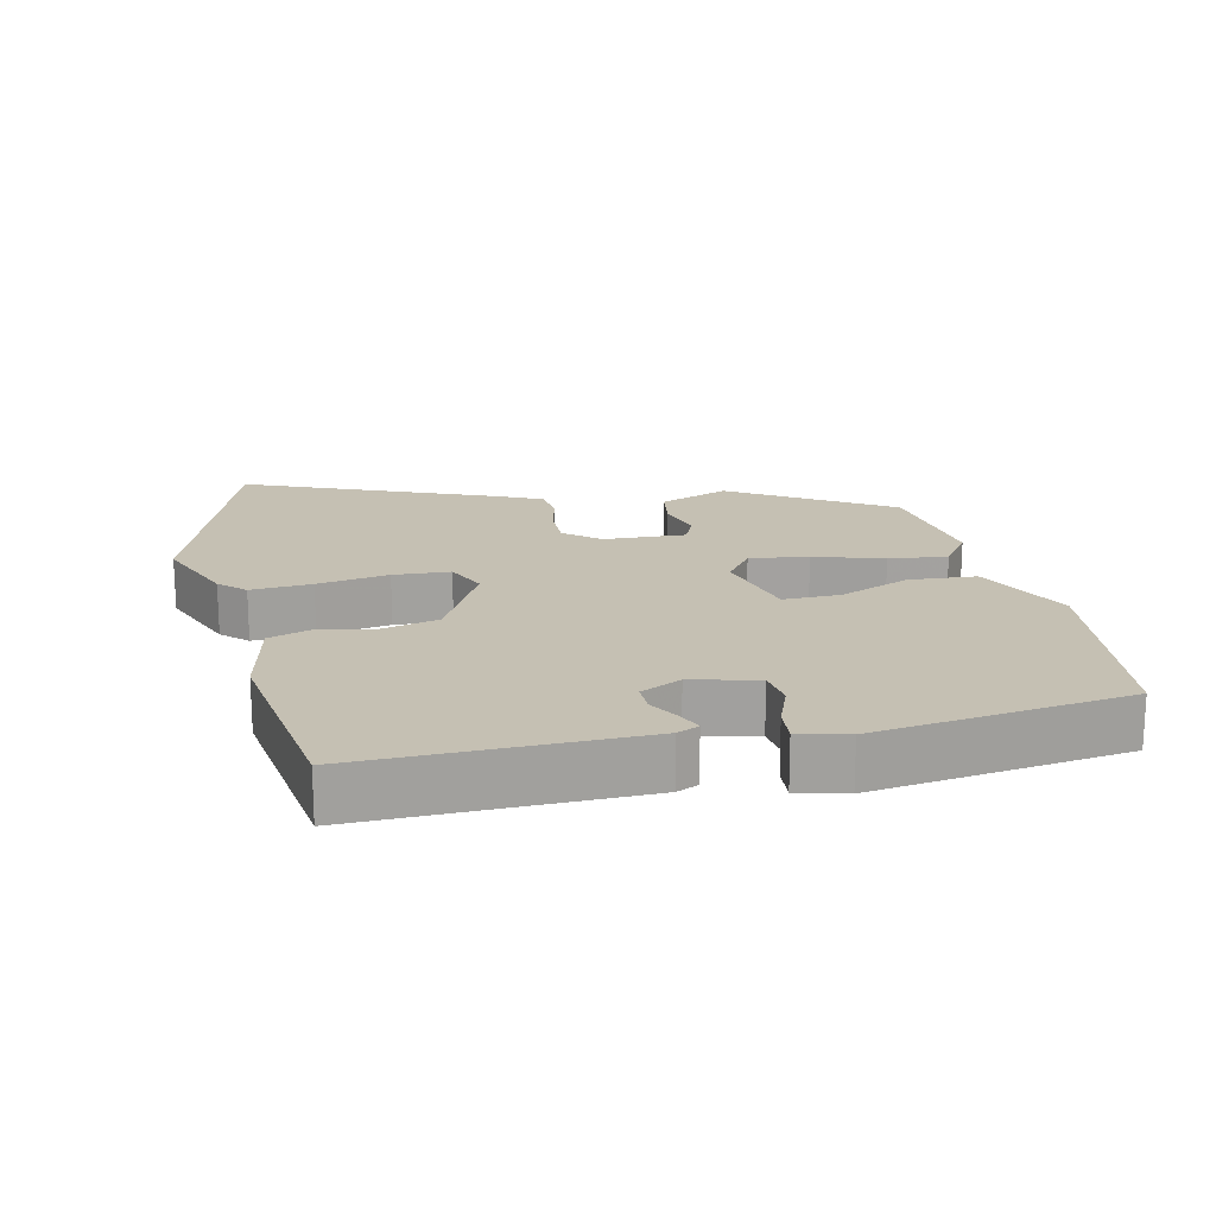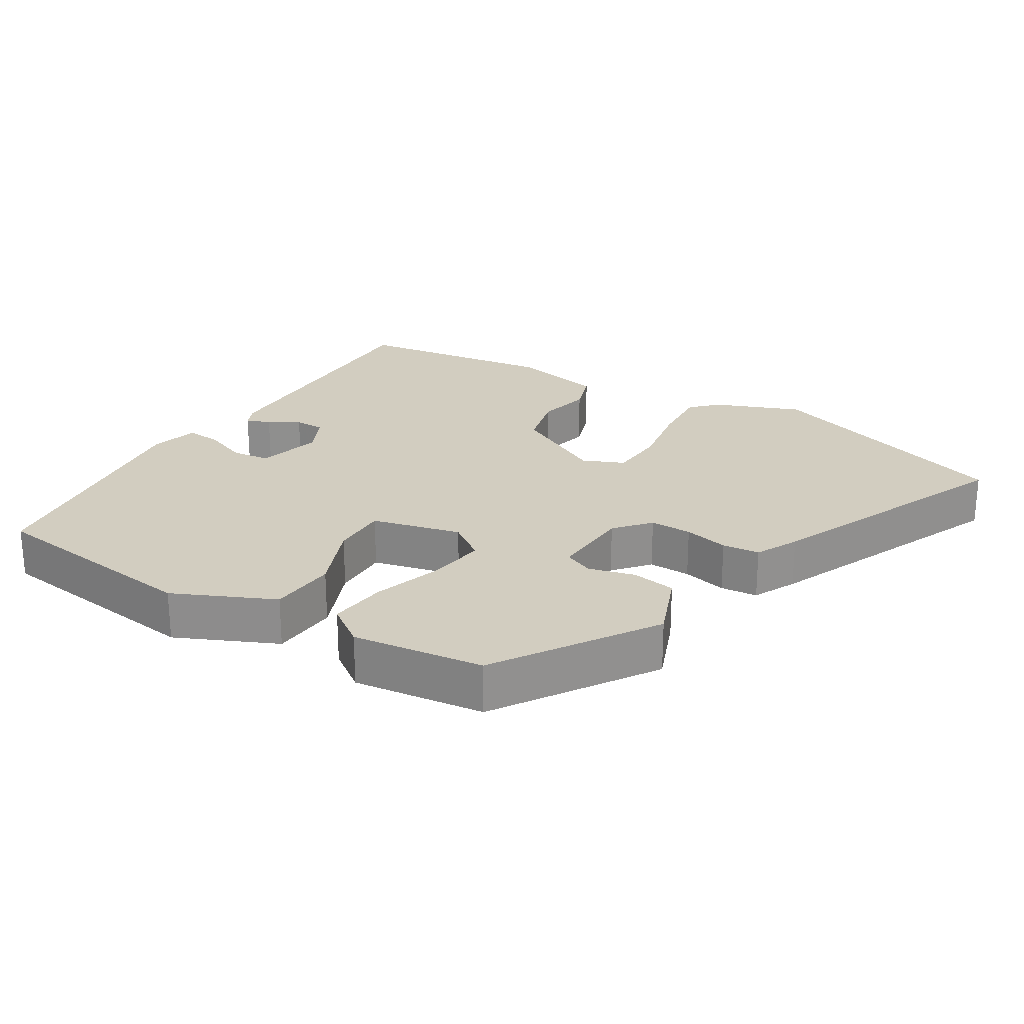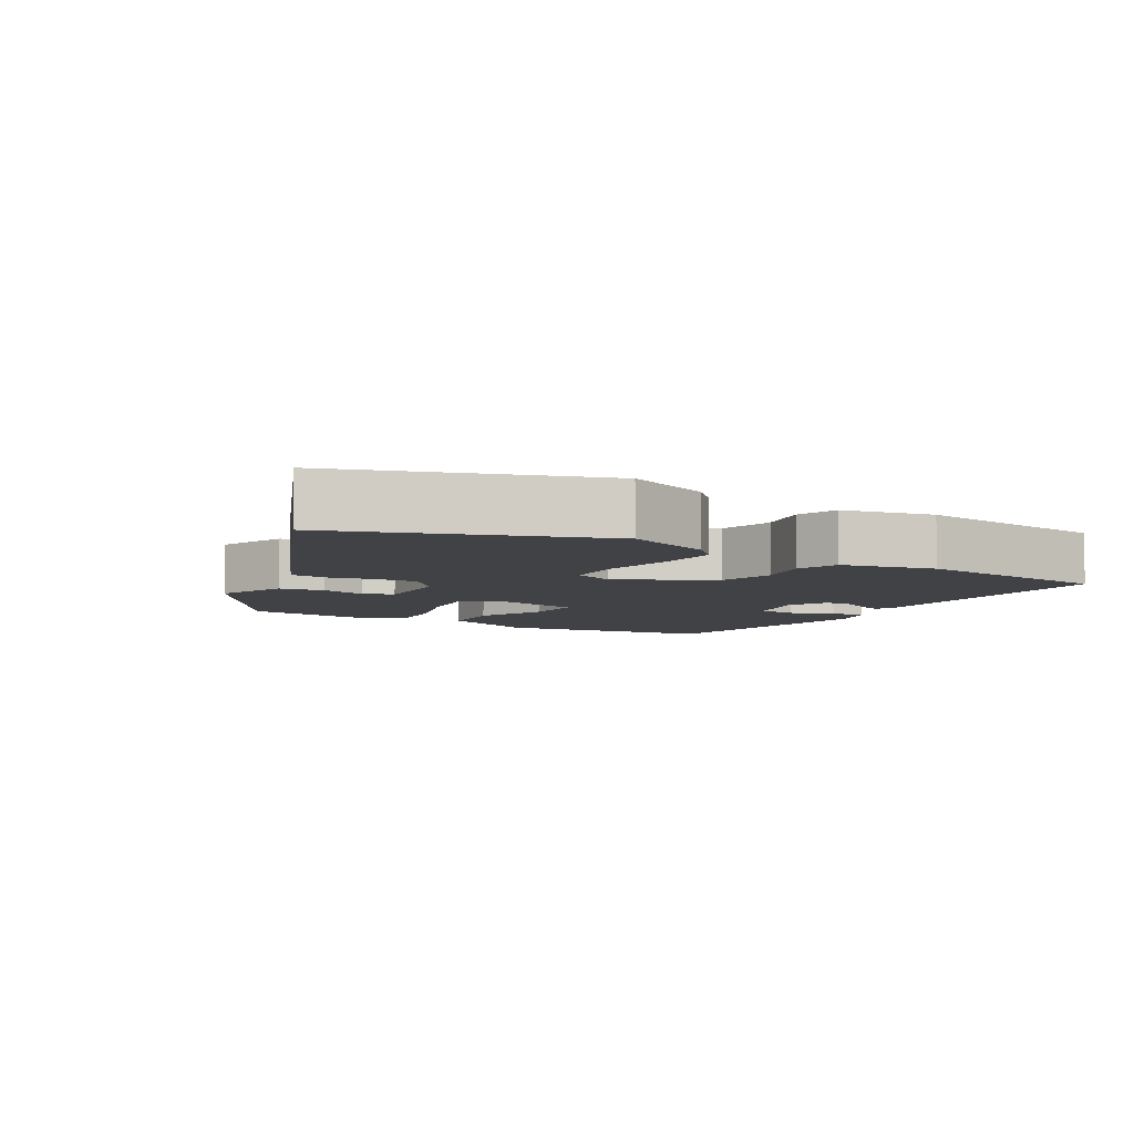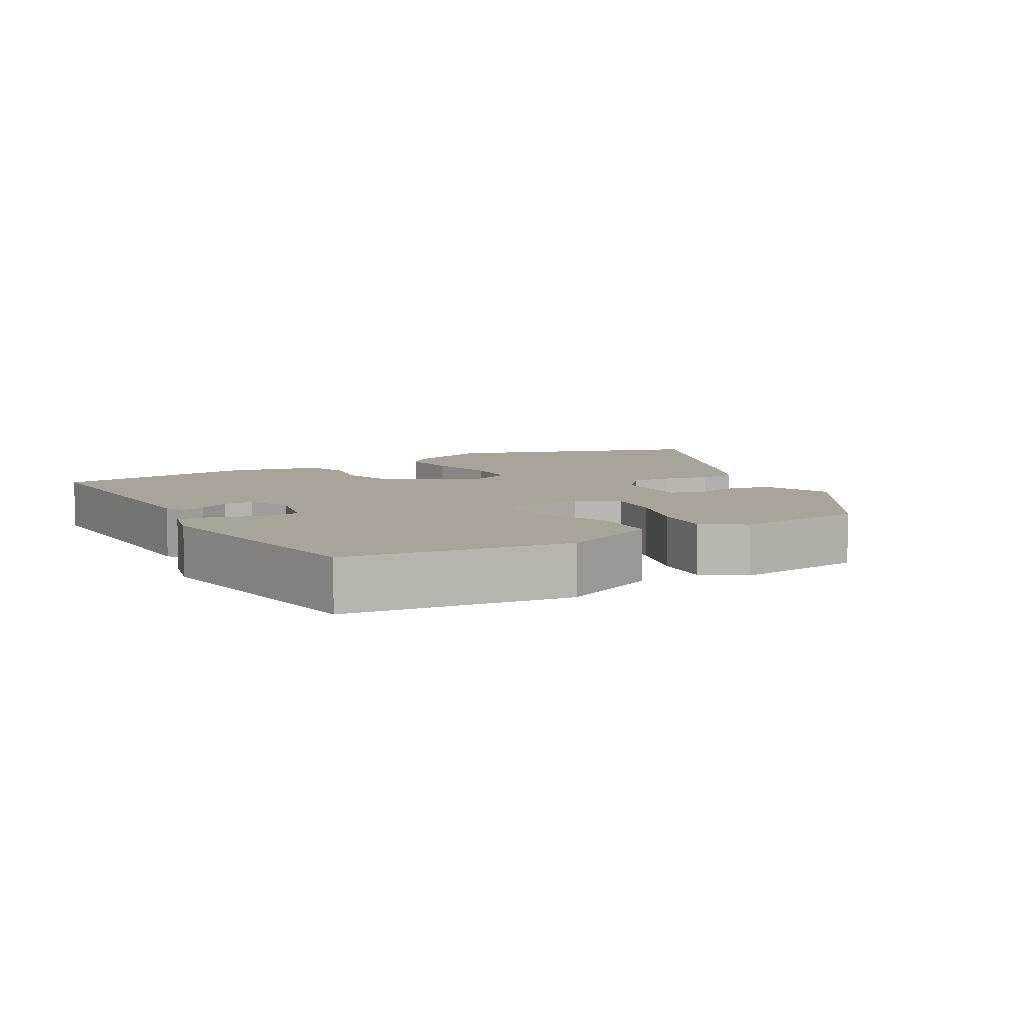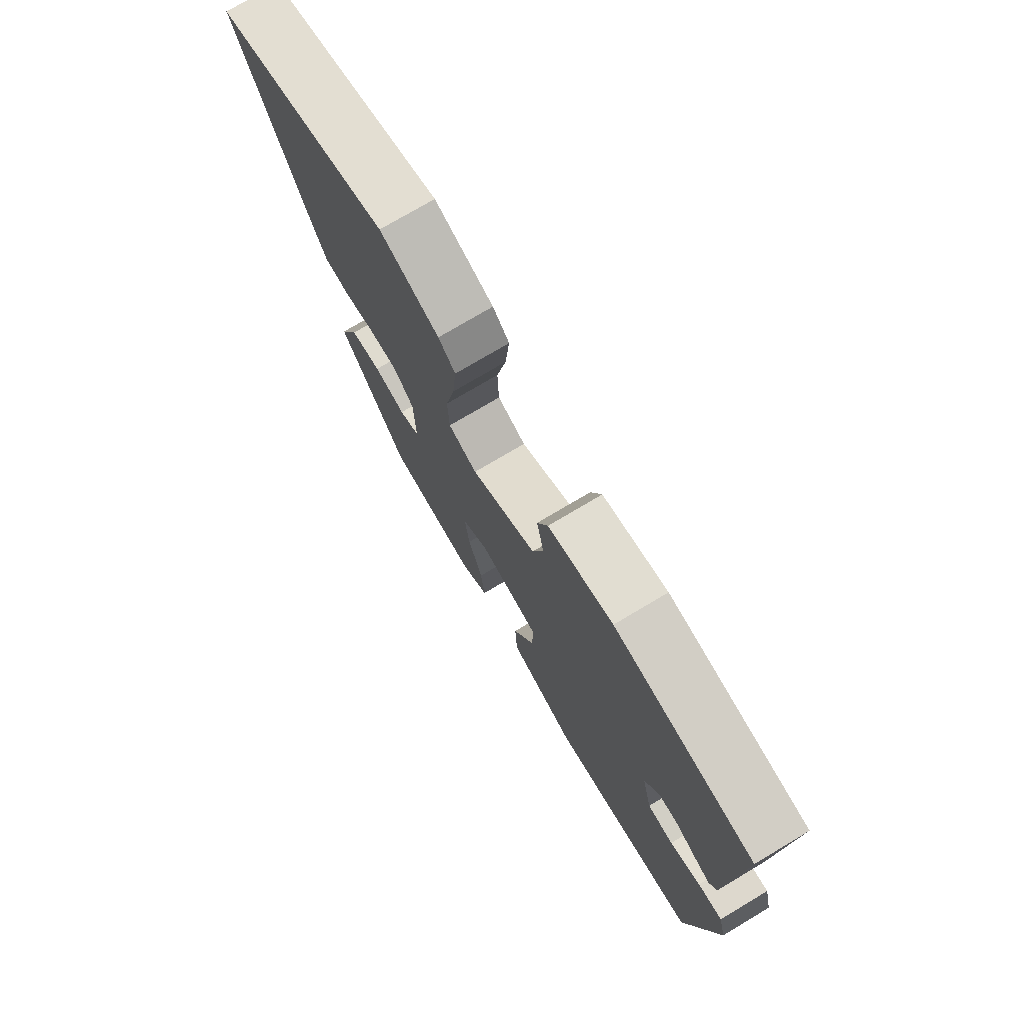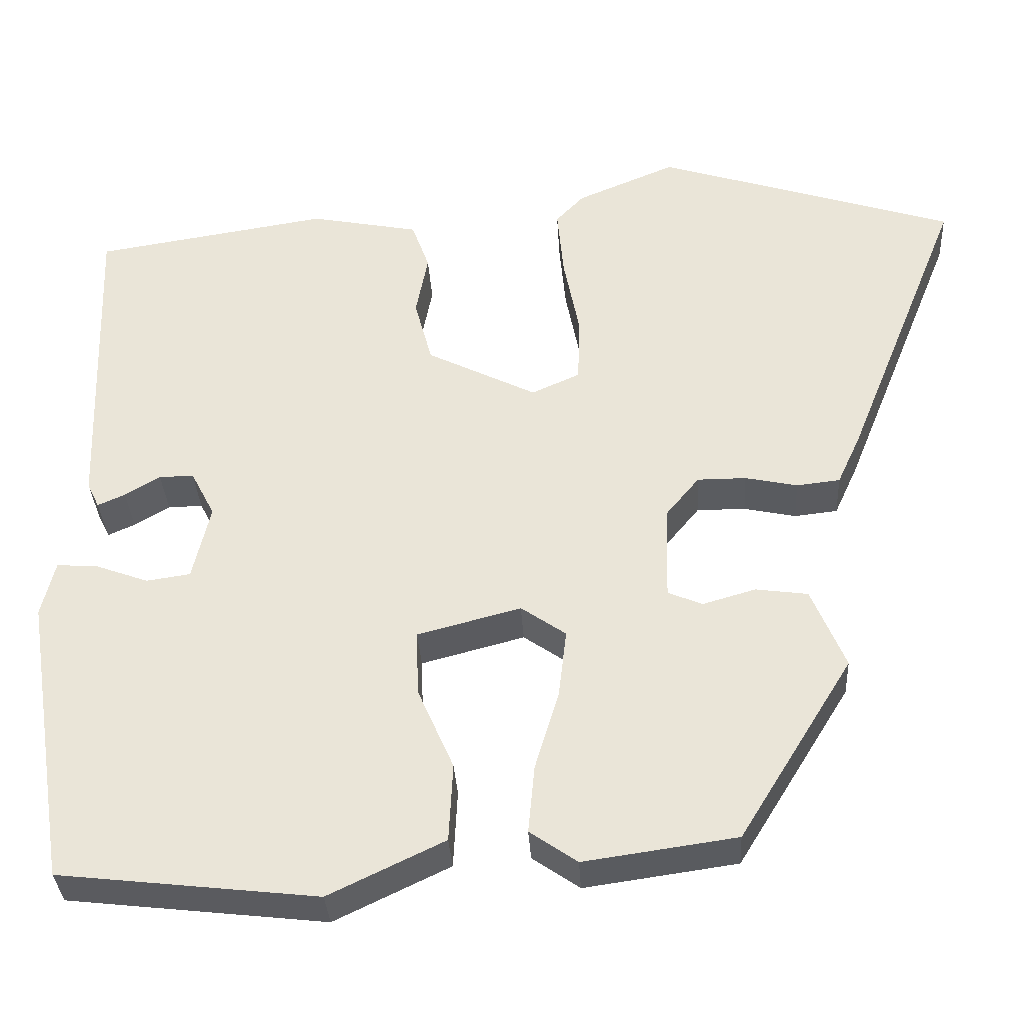
<metadata>
{"format":"obj","ext":"obj","renderer":"f3d","projection":"perspective","resolution":1024,"background":"white","views":[{"elev":18.1,"azim":78.2,"up":"+Y"},{"elev":24.5,"azim":-147.4,"up":"+Y"},{"elev":-6.5,"azim":-29.5,"up":"+Y"},{"elev":7.2,"azim":150.7,"up":"+Y"},{"elev":75.4,"azim":59.2,"up":"+Z"},{"elev":-34.2,"azim":-176.7,"up":"+Z"}]}
</metadata>
<code>
v 0.459 0.07 -0.51
v 0.137 0.07 -0.547
v -0.007 0.07 -0.478
v -0.012 0.07 -0.38
v 0.033 0.07 -0.277
v 0.036 0.07 -0.195
v -0.093 0.07 -0.161
v -0.149 0.07 -0.2
v -0.139 0.07 -0.285
v -0.109 0.07 -0.385
v -0.101 0.07 -0.47
v -0.16 0.07 -0.511
v -0.35 0.07 -0.484
v -0.492 0.07 -0.254
v -0.45 0.07 -0.153
v -0.385 0.07 -0.144
v -0.319 0.07 -0.163
v -0.276 0.07 -0.145
v -0.279 0.07 -0.026
v -0.321 0.07 0.025
v -0.382 0.07 0.025
v -0.447 0.07 0.011
v -0.501 0.07 0.017
v -0.53 0.07 0.08
v -0.676 0.07 0.443
v -0.304 0.07 0.563
v -0.18 0.07 0.511
v -0.145 0.07 0.474
v -0.153 0.07 0.386
v -0.173 0.07 0.283
v -0.17 0.07 0.201
v -0.11 0.07 0.174
v 0.027 0.07 0.243
v 0.049 0.07 0.325
v 0.034 0.07 0.404
v 0.056 0.07 0.465
v 0.192 0.07 0.492
v 0.485 0.07 0.446
v 0.471 0.07 0.047
v 0.456 0.07 0.016
v 0.422 0.07 0.031
v 0.378 0.07 0.057
v 0.335 0.07 0.058
v 0.305 0.07 0
v 0.327 0.07 -0.095
v 0.382 0.07 -0.103
v 0.447 0.07 -0.079
v 0.499 0.07 -0.075
v 0.516 0.07 -0.145
v 0.459 0 -0.51
v 0.137 0 -0.547
v -0.007 0 -0.478
v -0.012 0 -0.38
v 0.033 0 -0.277
v 0.036 0 -0.195
v -0.093 0 -0.161
v -0.149 0 -0.2
v -0.139 0 -0.285
v -0.109 0 -0.385
v -0.101 0 -0.47
v -0.16 0 -0.511
v -0.35 0 -0.484
v -0.492 0 -0.254
v -0.45 0 -0.153
v -0.385 0 -0.144
v -0.319 0 -0.163
v -0.276 0 -0.145
v -0.279 0 -0.026
v -0.321 0 0.025
v -0.382 0 0.025
v -0.447 0 0.011
v -0.501 0 0.017
v -0.53 0 0.08
v -0.676 0 0.443
v -0.304 0 0.563
v -0.18 0 0.511
v -0.145 0 0.474
v -0.153 0 0.386
v -0.173 0 0.283
v -0.17 0 0.201
v -0.11 0 0.174
v 0.027 0 0.243
v 0.049 0 0.325
v 0.034 0 0.404
v 0.056 0 0.465
v 0.192 0 0.492
v 0.485 0 0.446
v 0.471 0 0.047
v 0.456 0 0.016
v 0.422 0 0.031
v 0.378 0 0.057
v 0.335 0 0.058
v 0.305 0 0
v 0.327 0 -0.095
v 0.382 0 -0.103
v 0.447 0 -0.079
v 0.499 0 -0.075
v 0.516 0 -0.145
f 3 4 5
f 2 3 5
f 1 2 5
f 49 1 5
f 48 49 5
f 47 48 5
f 46 47 5
f 45 46 5 6
f 44 45 6 7
f 43 44 7
f 40 41 42
f 39 40 42
f 38 39 42
f 37 38 42
f 36 37 42
f 35 36 42
f 34 35 42
f 33 34 42 43
f 32 33 43 7
f 28 29 30
f 27 28 30
f 26 27 30
f 25 26 30
f 24 25 30
f 23 24 30
f 22 23 30
f 21 22 30
f 20 21 30 31
f 31 32 7
f 20 31 7
f 19 20 7
f 15 16 17
f 14 15 17
f 13 14 17
f 12 13 17
f 11 12 17
f 10 11 17
f 9 10 17
f 8 9 17 18
f 7 8 18 19
f 54 53 52
f 54 52 51
f 54 51 50
f 54 50 98
f 54 98 97
f 54 97 96
f 54 96 95
f 55 54 95 94
f 56 55 94 93
f 56 93 92
f 91 90 89
f 91 89 88
f 91 88 87
f 91 87 86
f 91 86 85
f 91 85 84
f 91 84 83
f 92 91 83 82
f 56 92 82 81
f 79 78 77
f 79 77 76
f 79 76 75
f 79 75 74
f 79 74 73
f 79 73 72
f 79 72 71
f 79 71 70
f 80 79 70 69
f 56 81 80
f 56 80 69
f 56 69 68
f 66 65 64
f 66 64 63
f 66 63 62
f 66 62 61
f 66 61 60
f 66 60 59
f 66 59 58
f 67 66 58 57
f 68 67 57 56
f 1 50 51 2
f 2 51 52 3
f 3 52 53 4
f 4 53 54 5
f 5 54 55 6
f 6 55 56 7
f 7 56 57 8
f 8 57 58 9
f 9 58 59 10
f 10 59 60 11
f 11 60 61 12
f 12 61 62 13
f 13 62 63 14
f 14 63 64 15
f 15 64 65 16
f 16 65 66 17
f 17 66 67 18
f 18 67 68 19
f 19 68 69 20
f 20 69 70 21
f 21 70 71 22
f 22 71 72 23
f 23 72 73 24
f 24 73 74 25
f 25 74 75 26
f 26 75 76 27
f 27 76 77 28
f 28 77 78 29
f 29 78 79 30
f 30 79 80 31
f 31 80 81 32
f 32 81 82 33
f 33 82 83 34
f 34 83 84 35
f 35 84 85 36
f 36 85 86 37
f 37 86 87 38
f 38 87 88 39
f 39 88 89 40
f 40 89 90 41
f 41 90 91 42
f 42 91 92 43
f 43 92 93 44
f 44 93 94 45
f 45 94 95 46
f 46 95 96 47
f 47 96 97 48
f 48 97 98 49
f 49 98 50 1

</code>
